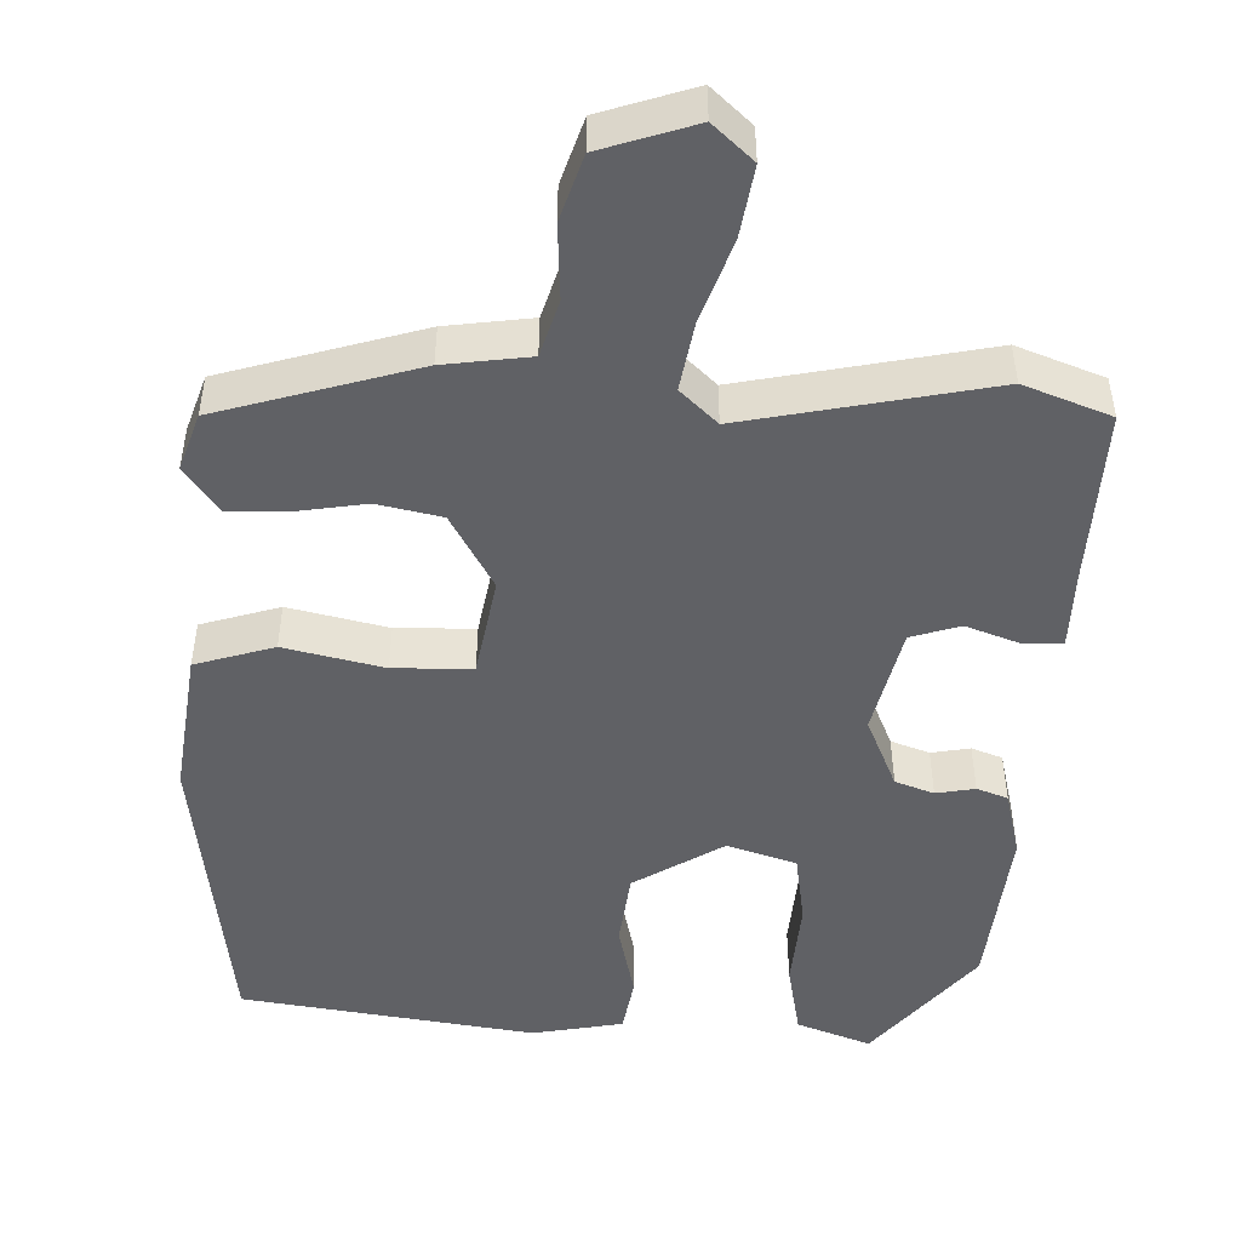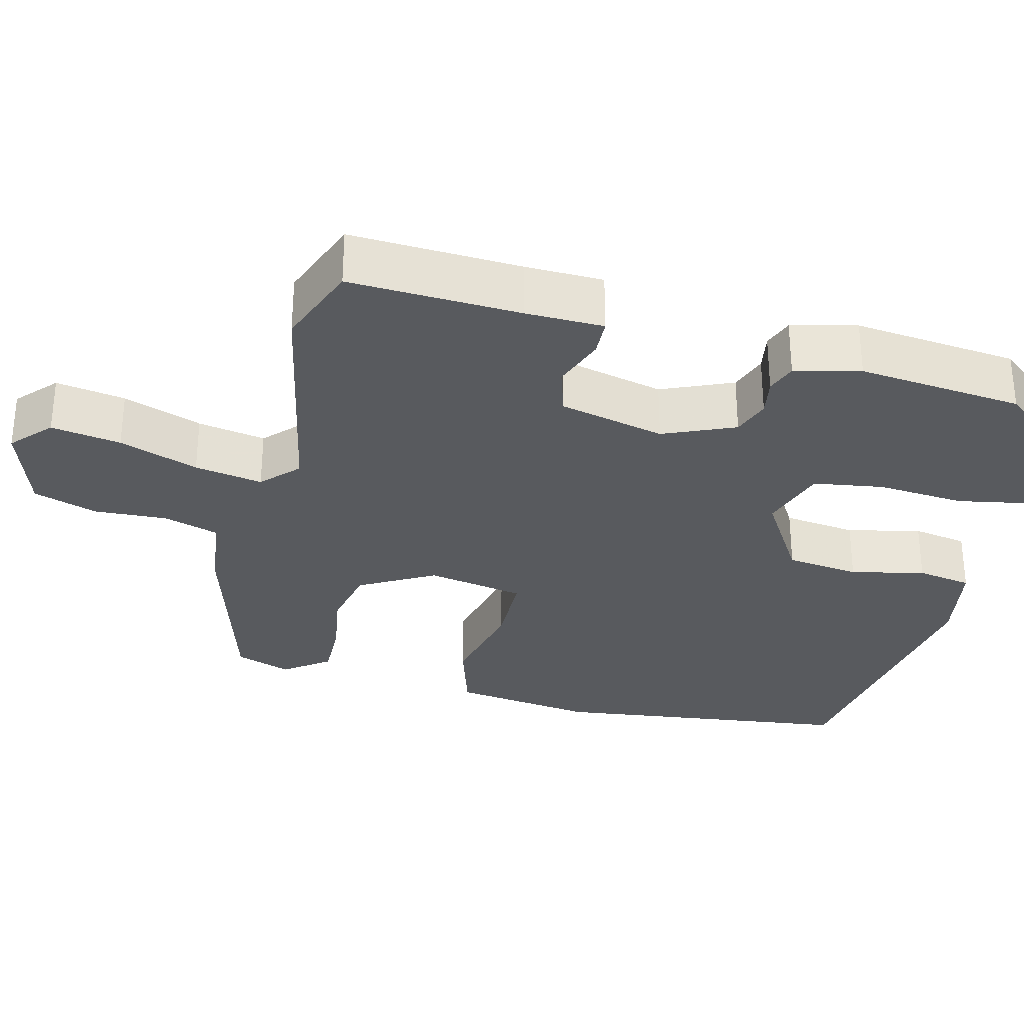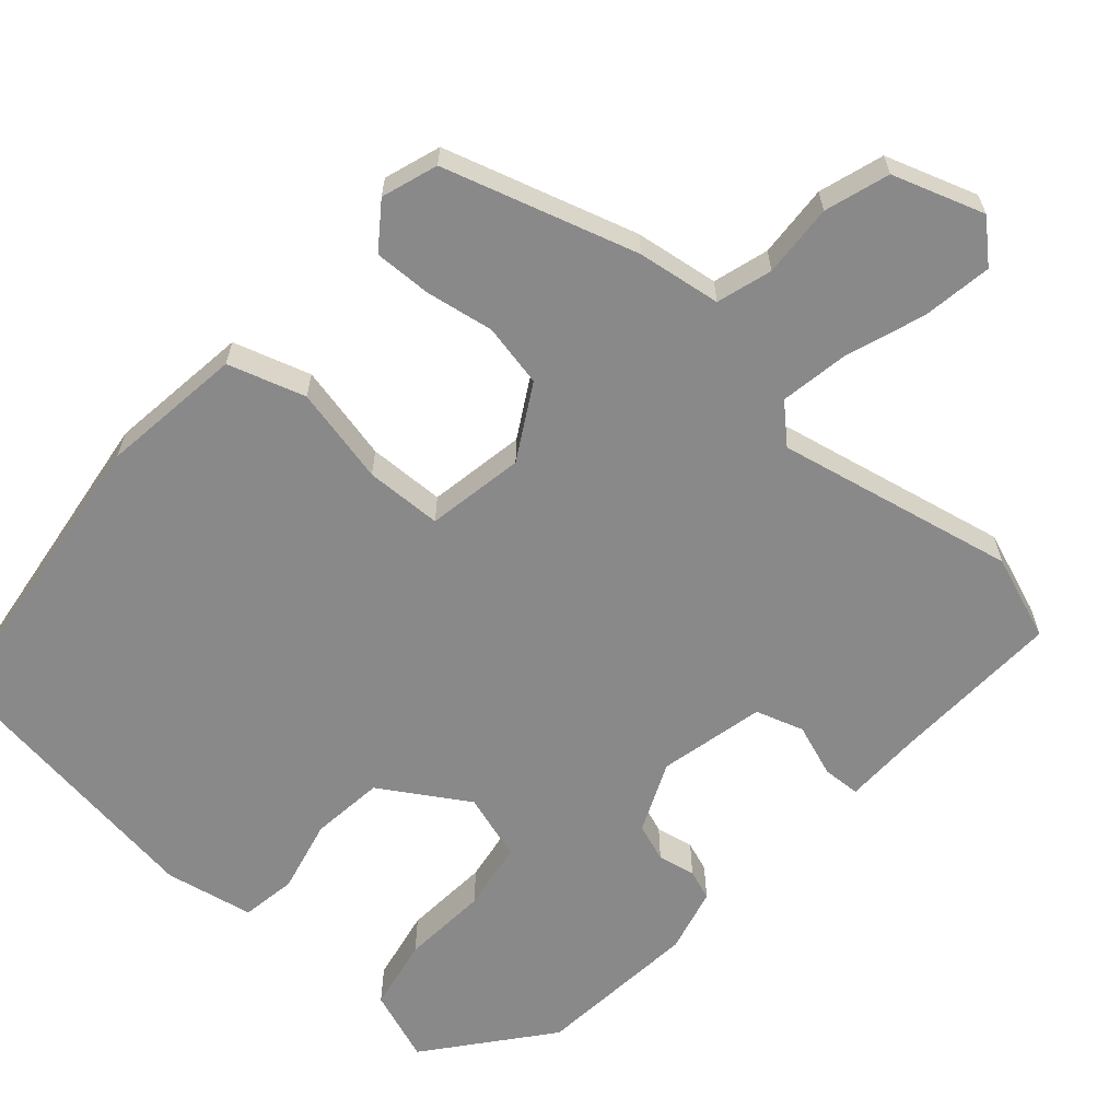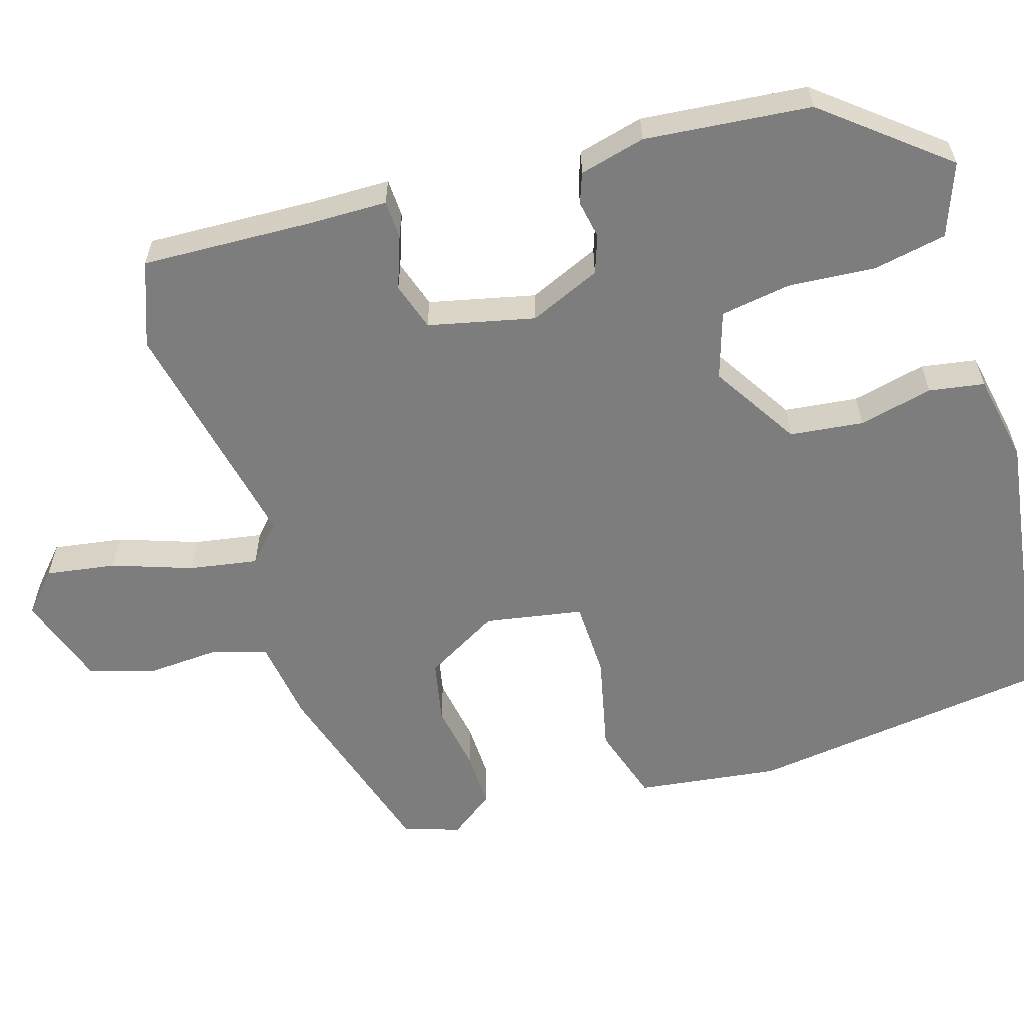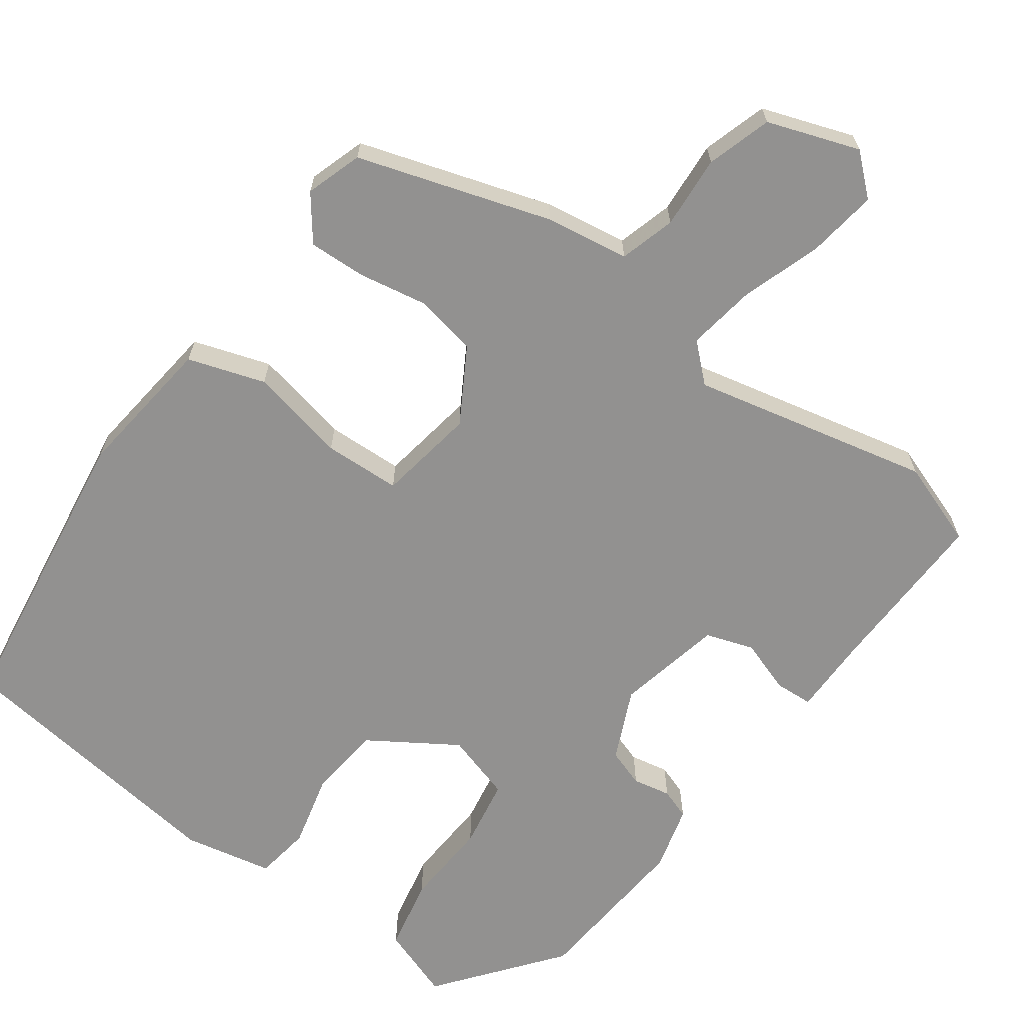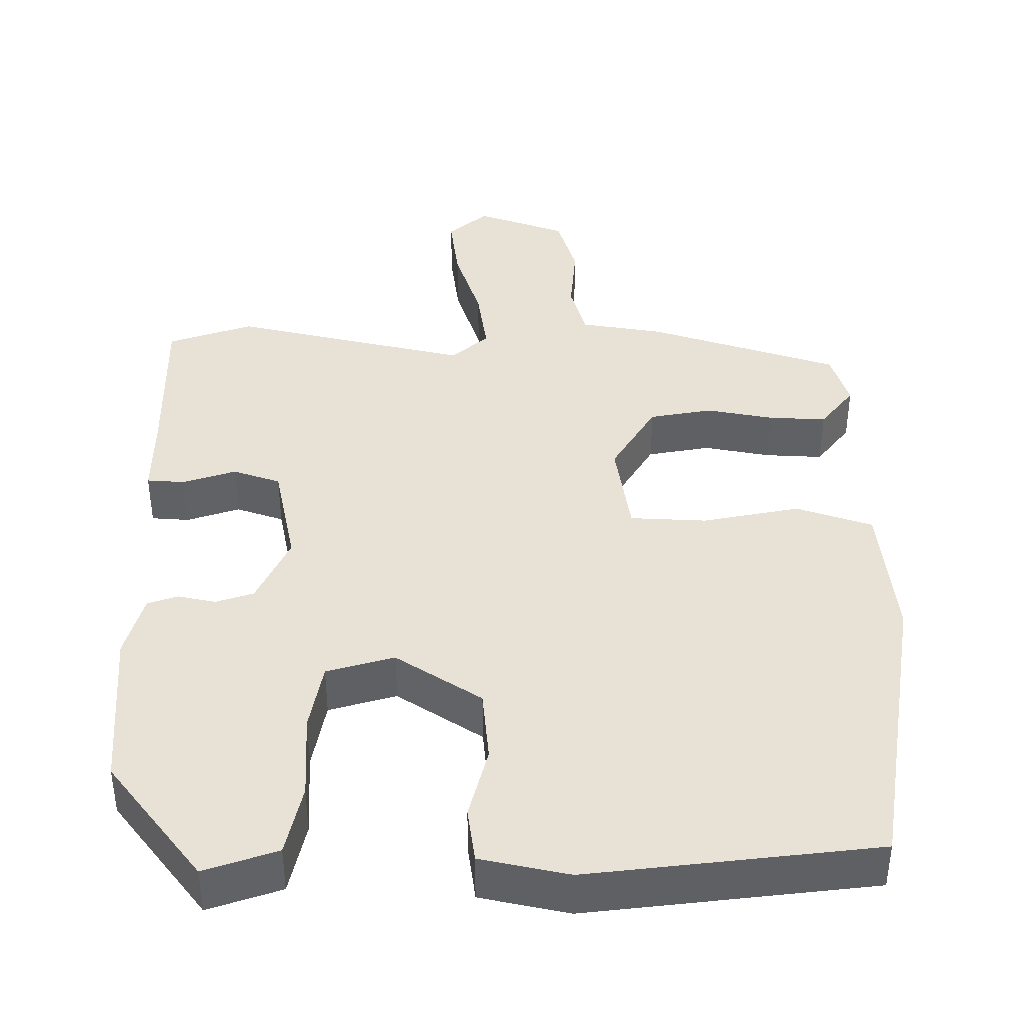
<metadata>
{"format":"obj","ext":"obj","renderer":"f3d","projection":"perspective","resolution":1024,"background":"white","views":[{"elev":-48.4,"azim":177.2,"up":"+Y"},{"elev":-30.9,"azim":-105.2,"up":"+Y"},{"elev":-63.0,"azim":137.8,"up":"+Y"},{"elev":-59.1,"azim":-73.8,"up":"+Y"},{"elev":-66.1,"azim":144.0,"up":"+Y"},{"elev":40.5,"azim":0.7,"up":"+Y"}]}
</metadata>
<code>
v -0.388 0.07 -0.54
v -0.5 0.07 -0.5
v -0.494 0.07 -0.275
v -0.494 0.07 -0.172
v -0.444 0.07 -0.169
v -0.374 0.07 -0.193
v -0.311 0.07 -0.172
v -0.281 0.07 -0.032
v -0.323 0.07 0.061
v -0.373 0.07 0.078
v -0.423 0.07 0.068
v -0.463 0.07 0.082
v -0.486 0.07 0.168
v -0.468 0.07 0.386
v -0.343 0.07 0.545
v -0.247 0.07 0.511
v -0.227 0.07 0.415
v -0.234 0.07 0.3
v -0.218 0.07 0.208
v -0.129 0.07 0.181
v -0.015 0.07 0.254
v -0.005 0.07 0.351
v -0.029 0.07 0.448
v -0.018 0.07 0.521
v 0.099 0.07 0.545
v 0.477 0.07 0.496
v 0.535 0.07 0.099
v 0.513 0.07 -0.089
v 0.412 0.07 -0.122
v 0.284 0.07 -0.095
v 0.183 0.07 -0.099
v 0.162 0.07 -0.228
v 0.219 0.07 -0.325
v 0.302 0.07 -0.341
v 0.391 0.07 -0.325
v 0.467 0.07 -0.322
v 0.511 0.07 -0.38
v 0.487 0.07 -0.454
v 0.234 0.07 -0.534
v 0.124 0.07 -0.551
v 0.103 0.07 -0.624
v 0.11 0.07 -0.72
v 0.084 0.07 -0.805
v -0.036 0.07 -0.847
v -0.088 0.07 -0.801
v -0.075 0.07 -0.709
v -0.04 0.07 -0.604
v -0.026 0.07 -0.514
v -0.074 0.07 -0.47
v -0.388 0 -0.54
v -0.5 0 -0.5
v -0.494 0 -0.275
v -0.494 0 -0.172
v -0.444 0 -0.169
v -0.374 0 -0.193
v -0.311 0 -0.172
v -0.281 0 -0.032
v -0.323 0 0.061
v -0.373 0 0.078
v -0.423 0 0.068
v -0.463 0 0.082
v -0.486 0 0.168
v -0.468 0 0.386
v -0.343 0 0.545
v -0.247 0 0.511
v -0.227 0 0.415
v -0.234 0 0.3
v -0.218 0 0.208
v -0.129 0 0.181
v -0.015 0 0.254
v -0.005 0 0.351
v -0.029 0 0.448
v -0.018 0 0.521
v 0.099 0 0.545
v 0.477 0 0.496
v 0.535 0 0.099
v 0.513 0 -0.089
v 0.412 0 -0.122
v 0.284 0 -0.095
v 0.183 0 -0.099
v 0.162 0 -0.228
v 0.219 0 -0.325
v 0.302 0 -0.341
v 0.391 0 -0.325
v 0.467 0 -0.322
v 0.511 0 -0.38
v 0.487 0 -0.454
v 0.234 0 -0.534
v 0.124 0 -0.551
v 0.103 0 -0.624
v 0.11 0 -0.72
v 0.084 0 -0.805
v -0.036 0 -0.847
v -0.088 0 -0.801
v -0.075 0 -0.709
v -0.04 0 -0.604
v -0.026 0 -0.514
v -0.074 0 -0.47
f 44 45 46 47
f 44 47 48
f 41 42 43 44
f 40 41 44 48
f 39 40 48 49
f 37 38 39 49
f 34 35 36 37
f 27 28 29 30
f 27 30 31
f 26 27 31
f 25 26 31
f 22 23 24 25
f 21 22 25 31
f 20 21 31 32
f 15 16 17 18
f 15 18 19
f 14 15 19
f 13 14 19
f 10 11 12 13
f 9 10 13 19
f 8 9 19 20
f 3 4 5 6
f 3 6 7
f 49 1 2 3
f 34 37 49 3
f 8 20 32 33
f 7 8 33
f 3 7 33
f 3 33 34
f 96 95 94 93
f 97 96 93
f 93 92 91 90
f 97 93 90 89
f 98 97 89 88
f 98 88 87 86
f 86 85 84 83
f 79 78 77 76
f 80 79 76
f 80 76 75
f 80 75 74
f 74 73 72 71
f 80 74 71 70
f 81 80 70 69
f 67 66 65 64
f 68 67 64
f 68 64 63
f 68 63 62
f 62 61 60 59
f 68 62 59 58
f 69 68 58 57
f 55 54 53 52
f 56 55 52
f 52 51 50 98
f 52 98 86 83
f 82 81 69 57
f 82 57 56
f 82 56 52
f 83 82 52
f 1 50 51 2
f 2 51 52 3
f 3 52 53 4
f 4 53 54 5
f 5 54 55 6
f 6 55 56 7
f 7 56 57 8
f 8 57 58 9
f 9 58 59 10
f 10 59 60 11
f 11 60 61 12
f 12 61 62 13
f 13 62 63 14
f 14 63 64 15
f 15 64 65 16
f 16 65 66 17
f 17 66 67 18
f 18 67 68 19
f 19 68 69 20
f 20 69 70 21
f 21 70 71 22
f 22 71 72 23
f 23 72 73 24
f 24 73 74 25
f 25 74 75 26
f 26 75 76 27
f 27 76 77 28
f 28 77 78 29
f 29 78 79 30
f 30 79 80 31
f 31 80 81 32
f 32 81 82 33
f 33 82 83 34
f 34 83 84 35
f 35 84 85 36
f 36 85 86 37
f 37 86 87 38
f 38 87 88 39
f 39 88 89 40
f 40 89 90 41
f 41 90 91 42
f 42 91 92 43
f 43 92 93 44
f 44 93 94 45
f 45 94 95 46
f 46 95 96 47
f 47 96 97 48
f 48 97 98 49
f 49 98 50 1

</code>
